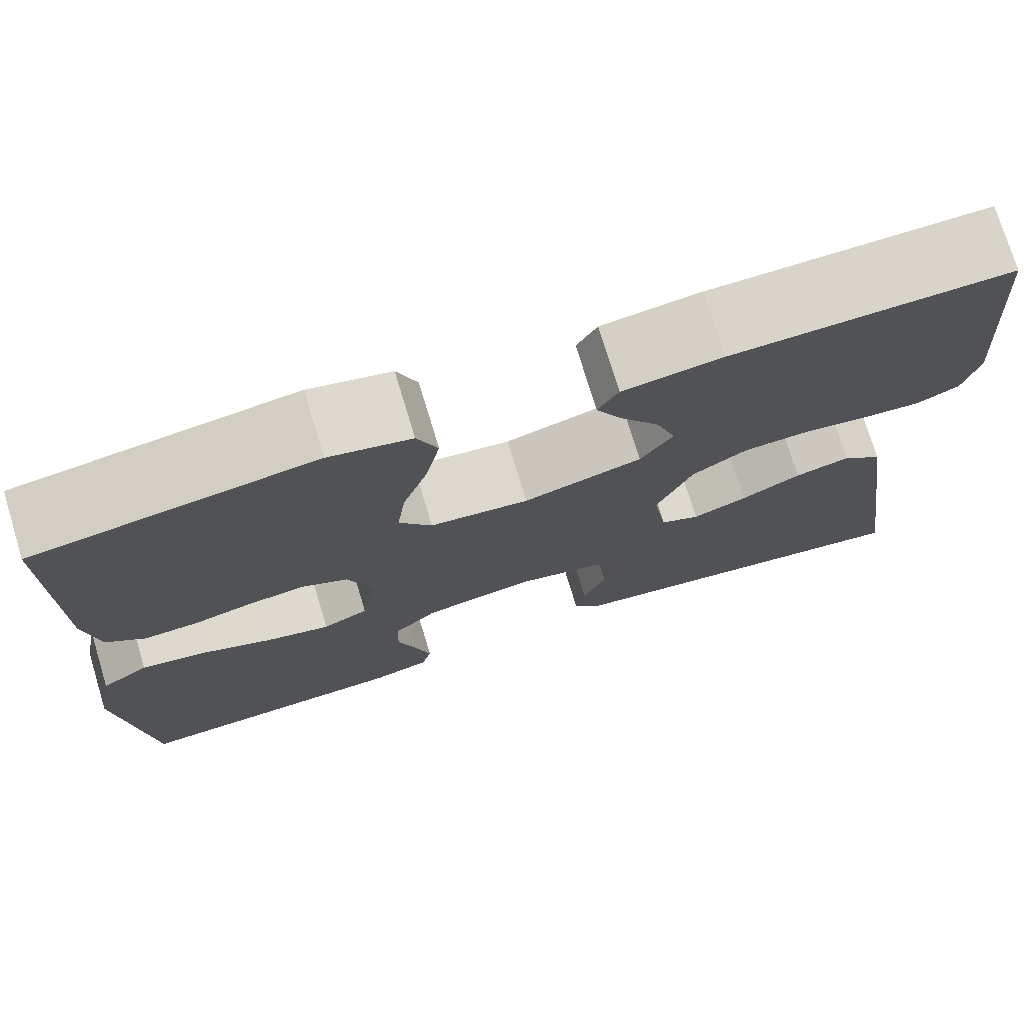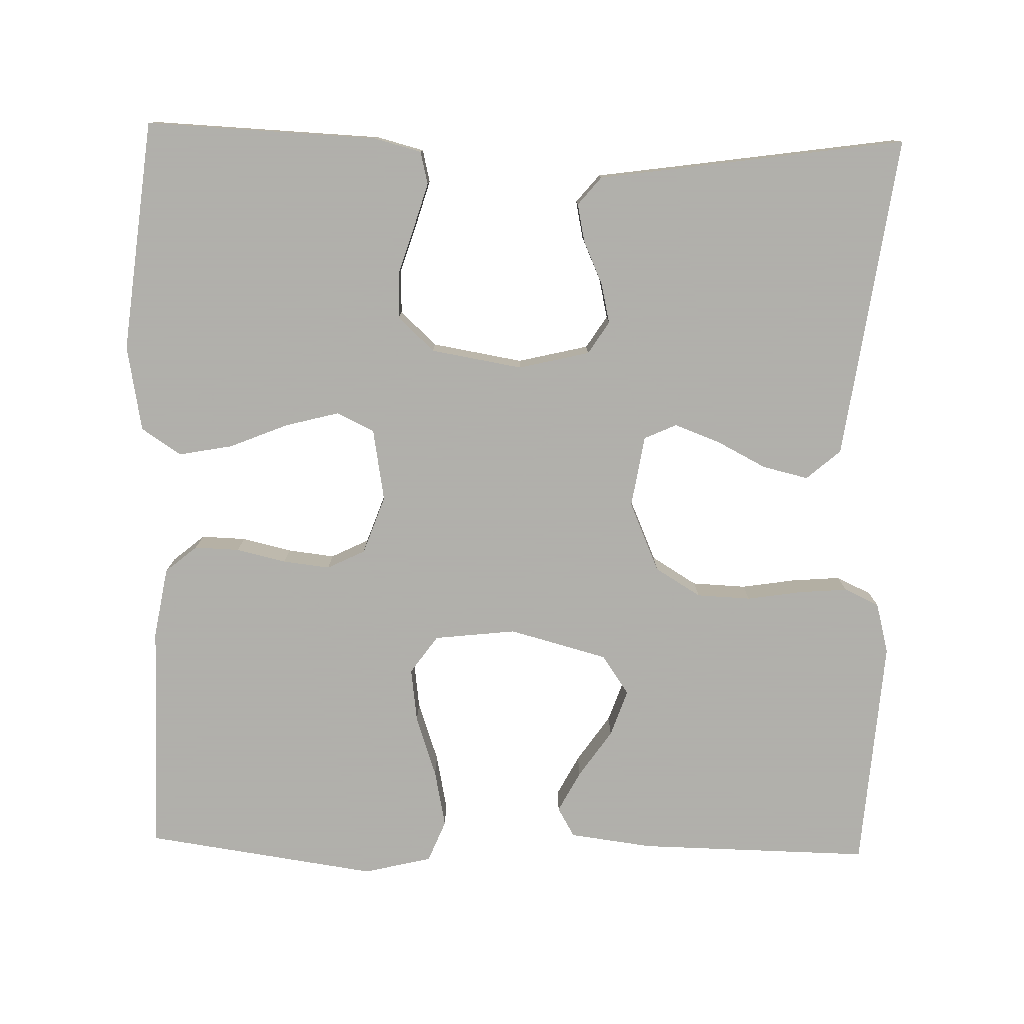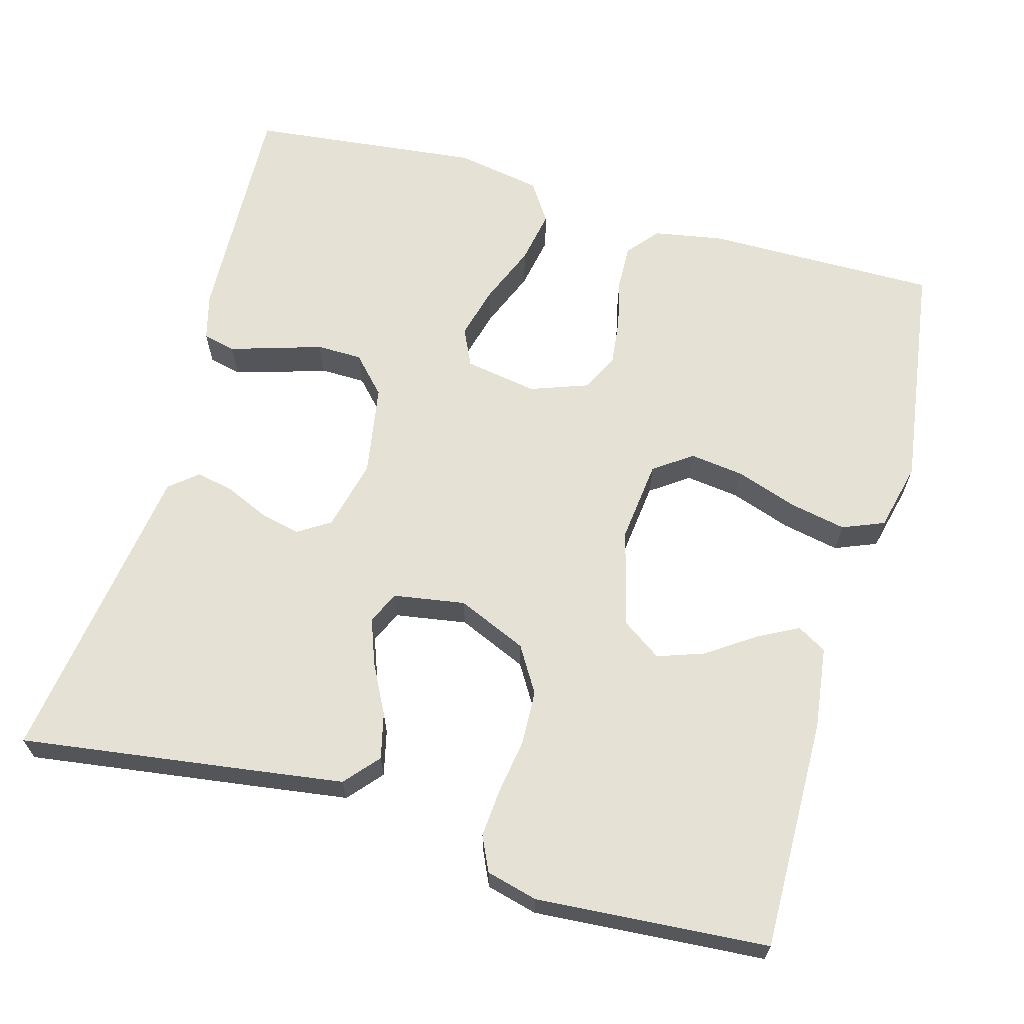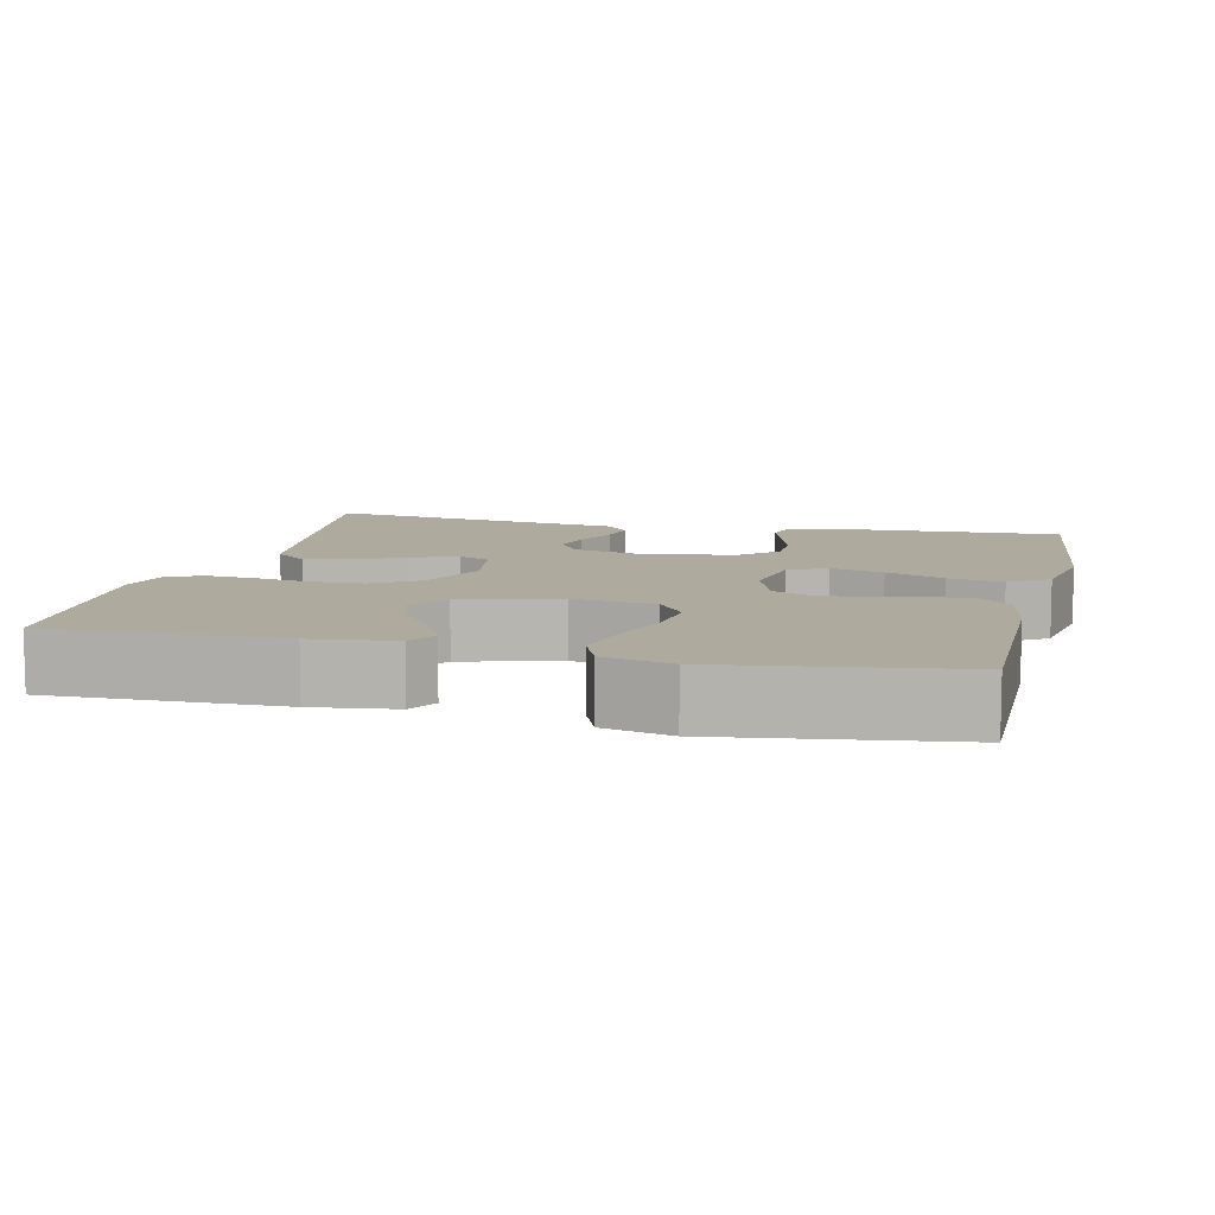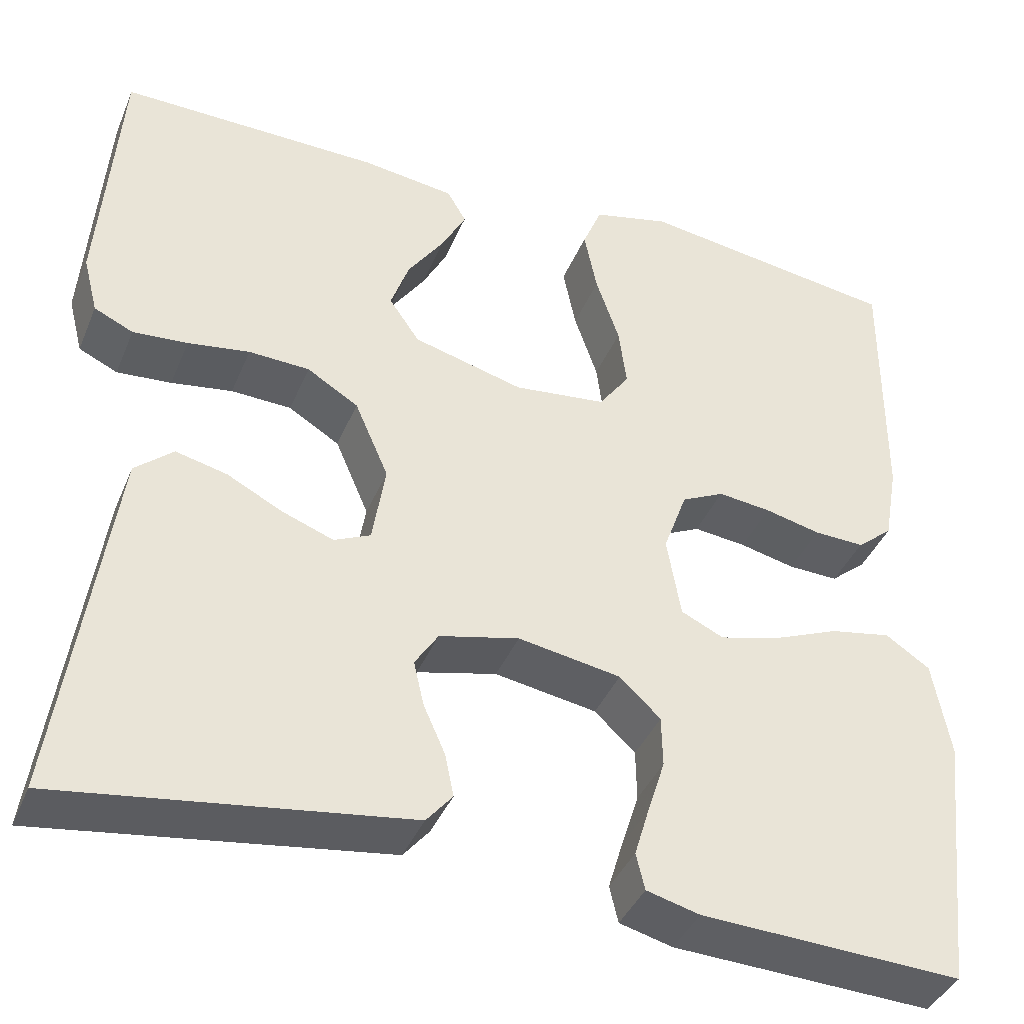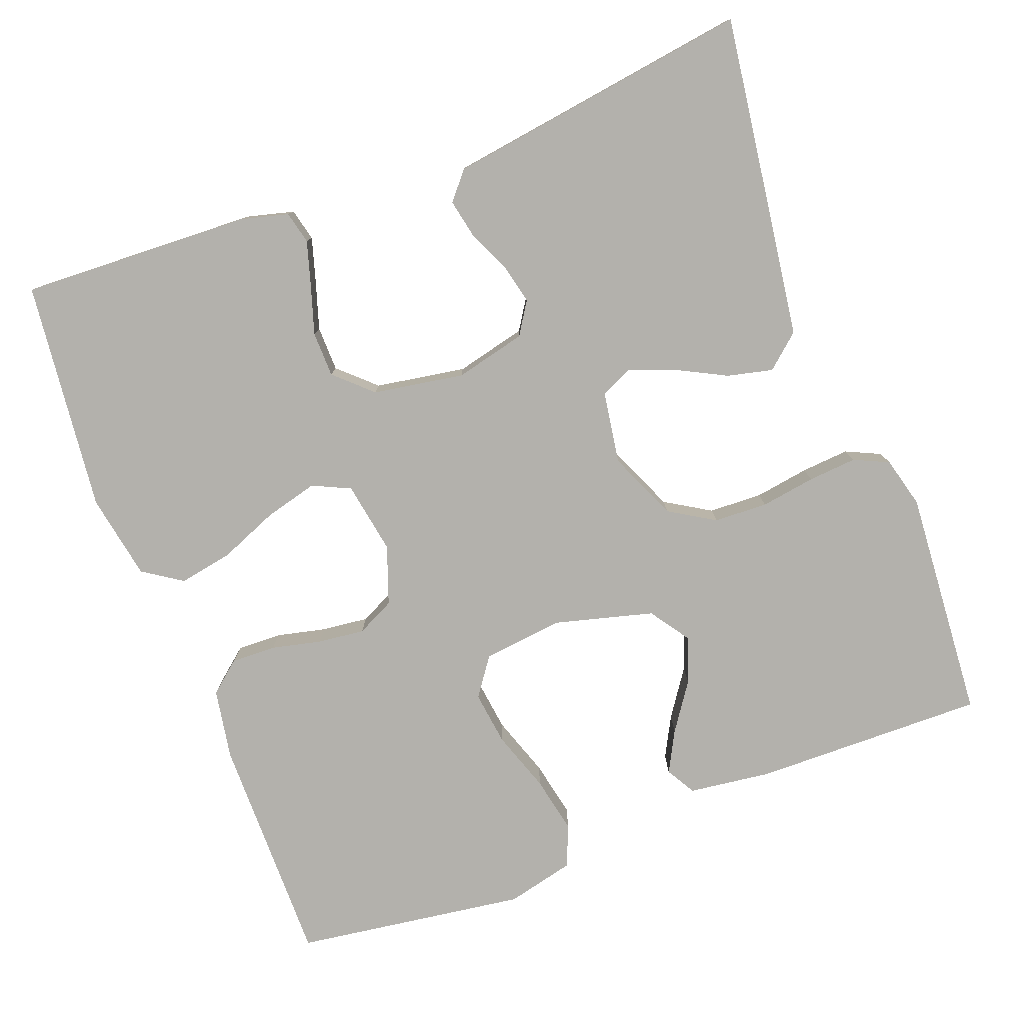
<metadata>
{"format":"obj","ext":"obj","renderer":"f3d","projection":"perspective","resolution":1024,"background":"white","views":[{"elev":74.7,"azim":163.1,"up":"+Z"},{"elev":-78.4,"azim":178.6,"up":"+Y"},{"elev":65.0,"azim":-74.3,"up":"+Y"},{"elev":9.2,"azim":13.4,"up":"+Y"},{"elev":-39.9,"azim":-21.3,"up":"+Z"},{"elev":-79.0,"azim":-159.2,"up":"+Y"}]}
</metadata>
<code>
v -0.5 0.07 0.5
v -0.2 0.07 0.495
v -0.093 0.07 0.481
v -0.071 0.07 0.443
v -0.099 0.07 0.39
v -0.141 0.07 0.329
v -0.162 0.07 0.269
v -0.127 0.07 0.218
v 0 0.07 0.184
v 0.106 0.07 0.196
v 0.141 0.07 0.245
v 0.132 0.07 0.315
v 0.105 0.07 0.394
v 0.09 0.07 0.468
v 0.112 0.07 0.522
v 0.2 0.07 0.543
v 0.5 0.07 0.5
v 0.498 0.07 0.2
v 0.482 0.07 0.109
v 0.441 0.07 0.075
v 0.383 0.07 0.077
v 0.319 0.07 0.092
v 0.258 0.07 0.099
v 0.209 0.07 0.075
v 0.182 0.07 0
v 0.198 0.07 -0.094
v 0.247 0.07 -0.117
v 0.316 0.07 -0.099
v 0.392 0.07 -0.068
v 0.462 0.07 -0.055
v 0.513 0.07 -0.089
v 0.533 0.07 -0.2
v 0.5 0.07 -0.5
v 0.2 0.07 -0.487
v 0.139 0.07 -0.471
v 0.129 0.07 -0.429
v 0.146 0.07 -0.372
v 0.166 0.07 -0.309
v 0.165 0.07 -0.25
v 0.118 0.07 -0.206
v 0 0.07 -0.186
v -0.092 0.07 -0.208
v -0.119 0.07 -0.25
v -0.107 0.07 -0.302
v -0.082 0.07 -0.358
v -0.072 0.07 -0.407
v -0.102 0.07 -0.443
v -0.2 0.07 -0.457
v -0.5 0.07 -0.5
v -0.458 0.07 -0.2
v -0.441 0.07 -0.081
v -0.397 0.07 -0.043
v -0.338 0.07 -0.057
v -0.274 0.07 -0.09
v -0.215 0.07 -0.112
v -0.173 0.07 -0.093
v -0.158 0.07 0
v -0.197 0.07 0.09
v -0.256 0.07 0.126
v -0.326 0.07 0.129
v -0.397 0.07 0.118
v -0.46 0.07 0.113
v -0.505 0.07 0.134
v -0.522 0.07 0.2
v -0.5 0 0.5
v -0.2 0 0.495
v -0.093 0 0.481
v -0.071 0 0.443
v -0.099 0 0.39
v -0.141 0 0.329
v -0.162 0 0.269
v -0.127 0 0.218
v 0 0 0.184
v 0.106 0 0.196
v 0.141 0 0.245
v 0.132 0 0.315
v 0.105 0 0.394
v 0.09 0 0.468
v 0.112 0 0.522
v 0.2 0 0.543
v 0.5 0 0.5
v 0.498 0 0.2
v 0.482 0 0.109
v 0.441 0 0.075
v 0.383 0 0.077
v 0.319 0 0.092
v 0.258 0 0.099
v 0.209 0 0.075
v 0.182 0 0
v 0.198 0 -0.094
v 0.247 0 -0.117
v 0.316 0 -0.099
v 0.392 0 -0.068
v 0.462 0 -0.055
v 0.513 0 -0.089
v 0.533 0 -0.2
v 0.5 0 -0.5
v 0.2 0 -0.487
v 0.139 0 -0.471
v 0.129 0 -0.429
v 0.146 0 -0.372
v 0.166 0 -0.309
v 0.165 0 -0.25
v 0.118 0 -0.206
v 0 0 -0.186
v -0.092 0 -0.208
v -0.119 0 -0.25
v -0.107 0 -0.302
v -0.082 0 -0.358
v -0.072 0 -0.407
v -0.102 0 -0.443
v -0.2 0 -0.457
v -0.5 0 -0.5
v -0.458 0 -0.2
v -0.441 0 -0.081
v -0.397 0 -0.043
v -0.338 0 -0.057
v -0.274 0 -0.09
v -0.215 0 -0.112
v -0.173 0 -0.093
v -0.158 0 0
v -0.197 0 0.09
v -0.256 0 0.126
v -0.326 0 0.129
v -0.397 0 0.118
v -0.46 0 0.113
v -0.505 0 0.134
v -0.522 0 0.2
f 4 5 6
f 3 4 6
f 2 3 6
f 1 2 6
f 64 1 6
f 63 64 6
f 62 63 6
f 61 62 6
f 60 61 6
f 59 60 6 7
f 58 59 7 8
f 57 58 8 9
f 56 57 9 10
f 52 53 54
f 51 52 54
f 50 51 54
f 49 50 54
f 48 49 54
f 48 54 55
f 47 48 55
f 46 47 55
f 45 46 55
f 44 45 55
f 43 44 55 56
f 36 37 38
f 35 36 38
f 34 35 38
f 33 34 38
f 32 33 38
f 31 32 38
f 30 31 38
f 29 30 38
f 28 29 38
f 27 28 38 39
f 26 27 39 40
f 20 21 22
f 19 20 22
f 18 19 22
f 17 18 22
f 16 17 22
f 15 16 22
f 14 15 22
f 13 14 22
f 12 13 22
f 11 12 22 23
f 10 11 23 24
f 42 43 56 10
f 10 24 25
f 42 10 25
f 41 42 25
f 25 26 40 41
f 70 69 68
f 70 68 67
f 70 67 66
f 70 66 65
f 70 65 128
f 70 128 127
f 70 127 126
f 70 126 125
f 70 125 124
f 71 70 124 123
f 72 71 123 122
f 73 72 122 121
f 74 73 121 120
f 118 117 116
f 118 116 115
f 118 115 114
f 118 114 113
f 118 113 112
f 119 118 112
f 119 112 111
f 119 111 110
f 119 110 109
f 119 109 108
f 120 119 108 107
f 102 101 100
f 102 100 99
f 102 99 98
f 102 98 97
f 102 97 96
f 102 96 95
f 102 95 94
f 102 94 93
f 102 93 92
f 103 102 92 91
f 104 103 91 90
f 86 85 84
f 86 84 83
f 86 83 82
f 86 82 81
f 86 81 80
f 86 80 79
f 86 79 78
f 86 78 77
f 86 77 76
f 87 86 76 75
f 88 87 75 74
f 74 120 107 106
f 89 88 74
f 89 74 106
f 89 106 105
f 105 104 90 89
f 1 65 66 2
f 2 66 67 3
f 3 67 68 4
f 4 68 69 5
f 5 69 70 6
f 6 70 71 7
f 7 71 72 8
f 8 72 73 9
f 9 73 74 10
f 10 74 75 11
f 11 75 76 12
f 12 76 77 13
f 13 77 78 14
f 14 78 79 15
f 15 79 80 16
f 16 80 81 17
f 17 81 82 18
f 18 82 83 19
f 19 83 84 20
f 20 84 85 21
f 21 85 86 22
f 22 86 87 23
f 23 87 88 24
f 24 88 89 25
f 25 89 90 26
f 26 90 91 27
f 27 91 92 28
f 28 92 93 29
f 29 93 94 30
f 30 94 95 31
f 31 95 96 32
f 32 96 97 33
f 33 97 98 34
f 34 98 99 35
f 35 99 100 36
f 36 100 101 37
f 37 101 102 38
f 38 102 103 39
f 39 103 104 40
f 40 104 105 41
f 41 105 106 42
f 42 106 107 43
f 43 107 108 44
f 44 108 109 45
f 45 109 110 46
f 46 110 111 47
f 47 111 112 48
f 48 112 113 49
f 49 113 114 50
f 50 114 115 51
f 51 115 116 52
f 52 116 117 53
f 53 117 118 54
f 54 118 119 55
f 55 119 120 56
f 56 120 121 57
f 57 121 122 58
f 58 122 123 59
f 59 123 124 60
f 60 124 125 61
f 61 125 126 62
f 62 126 127 63
f 63 127 128 64
f 64 128 65 1

</code>
